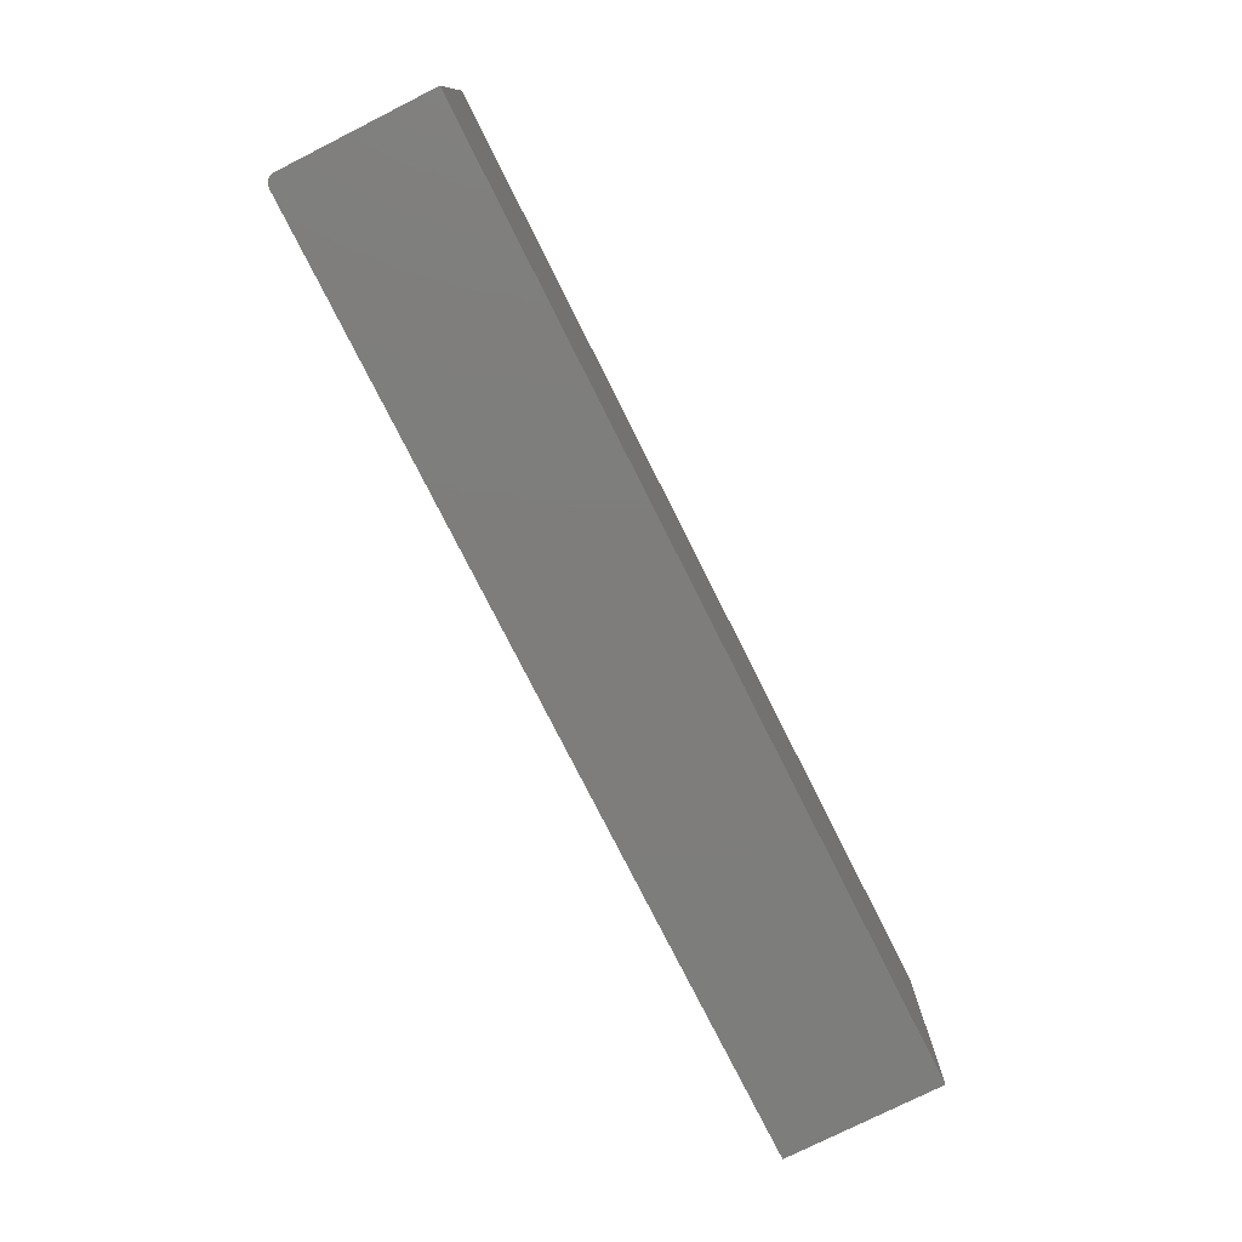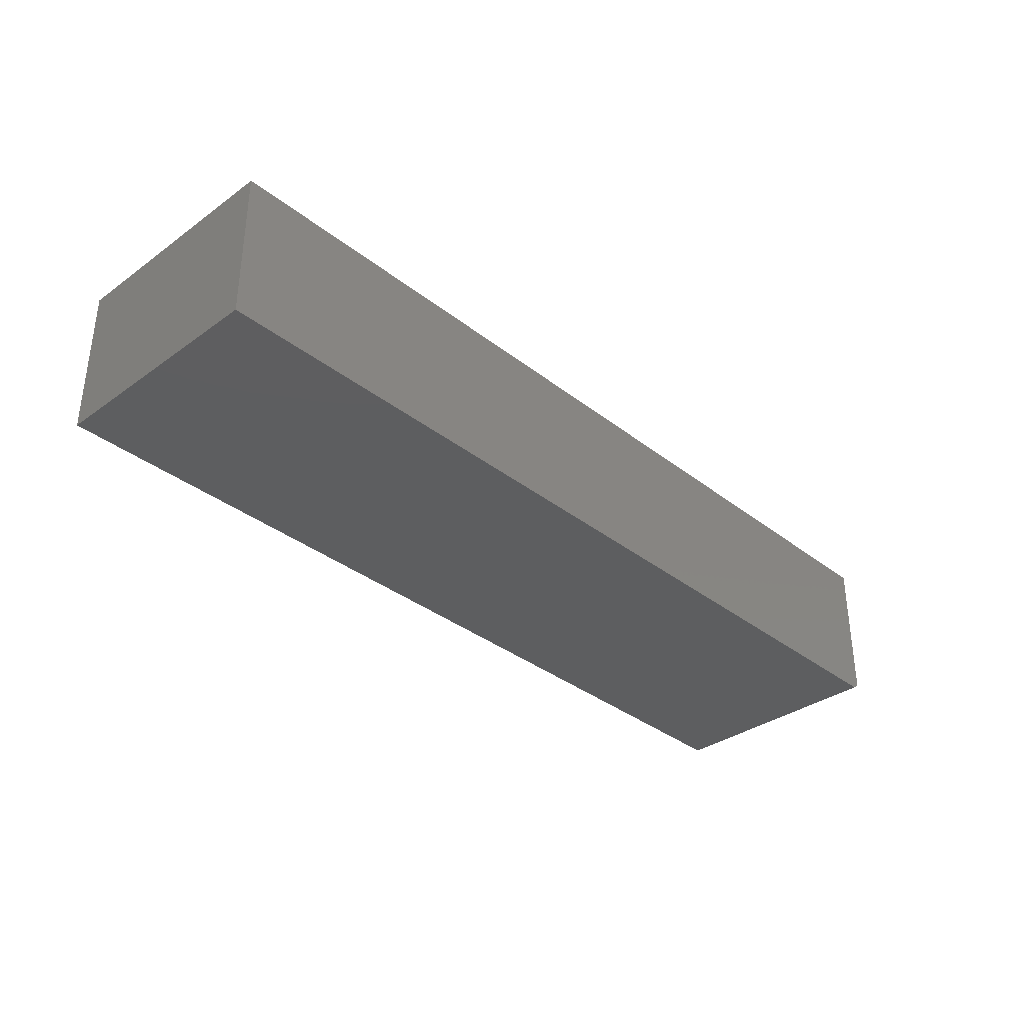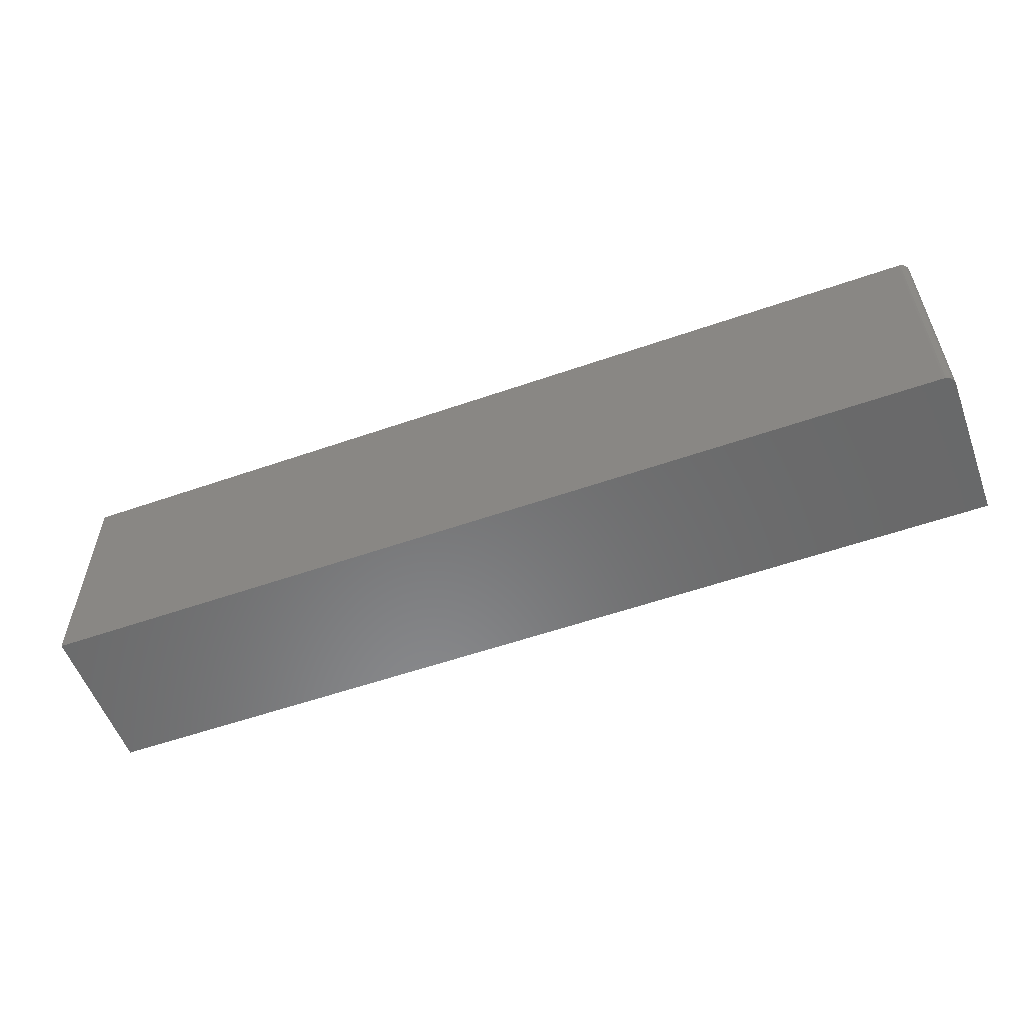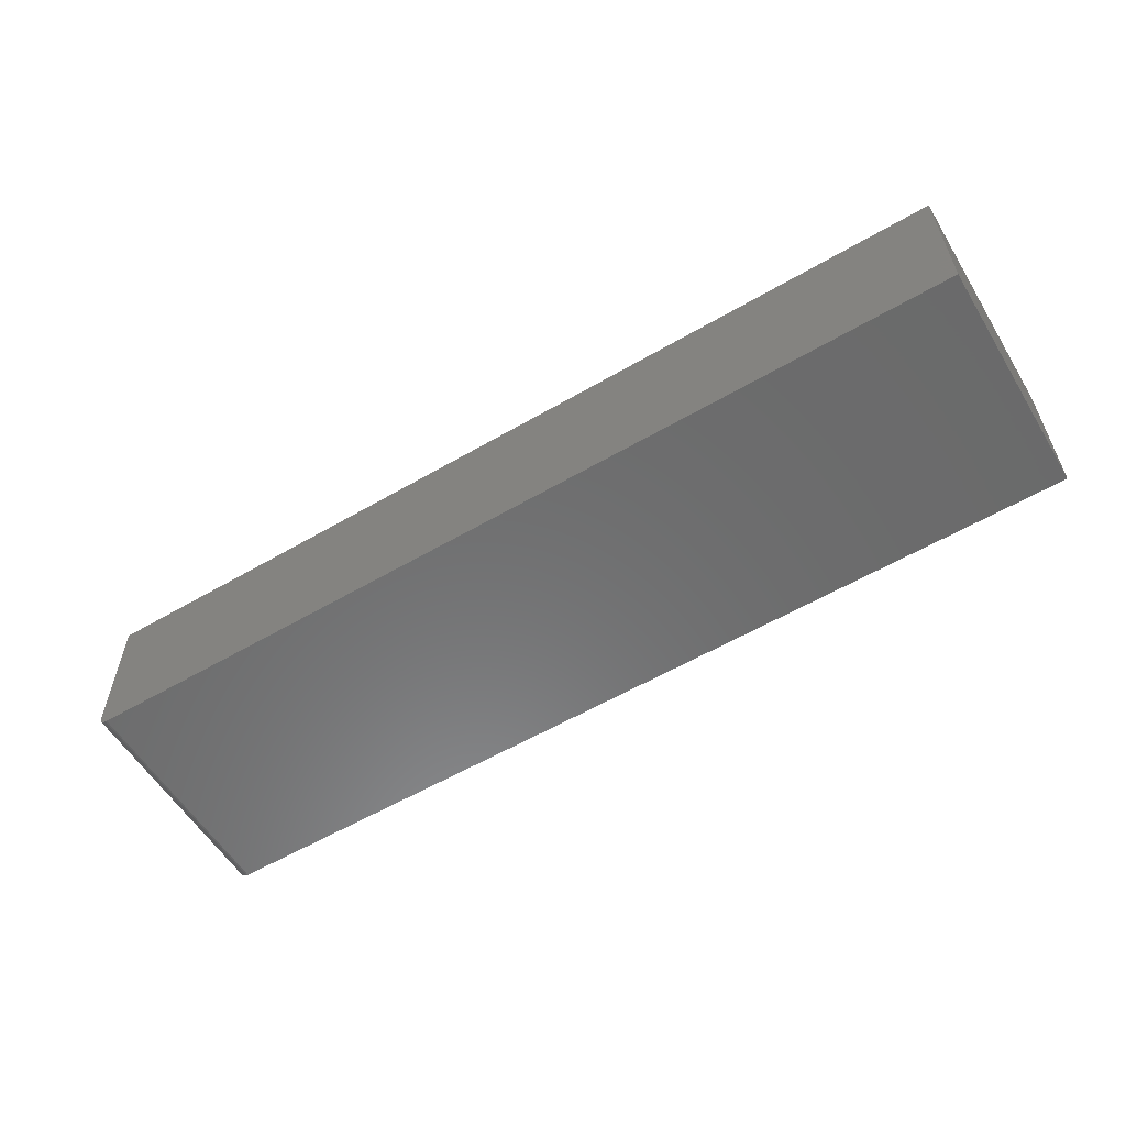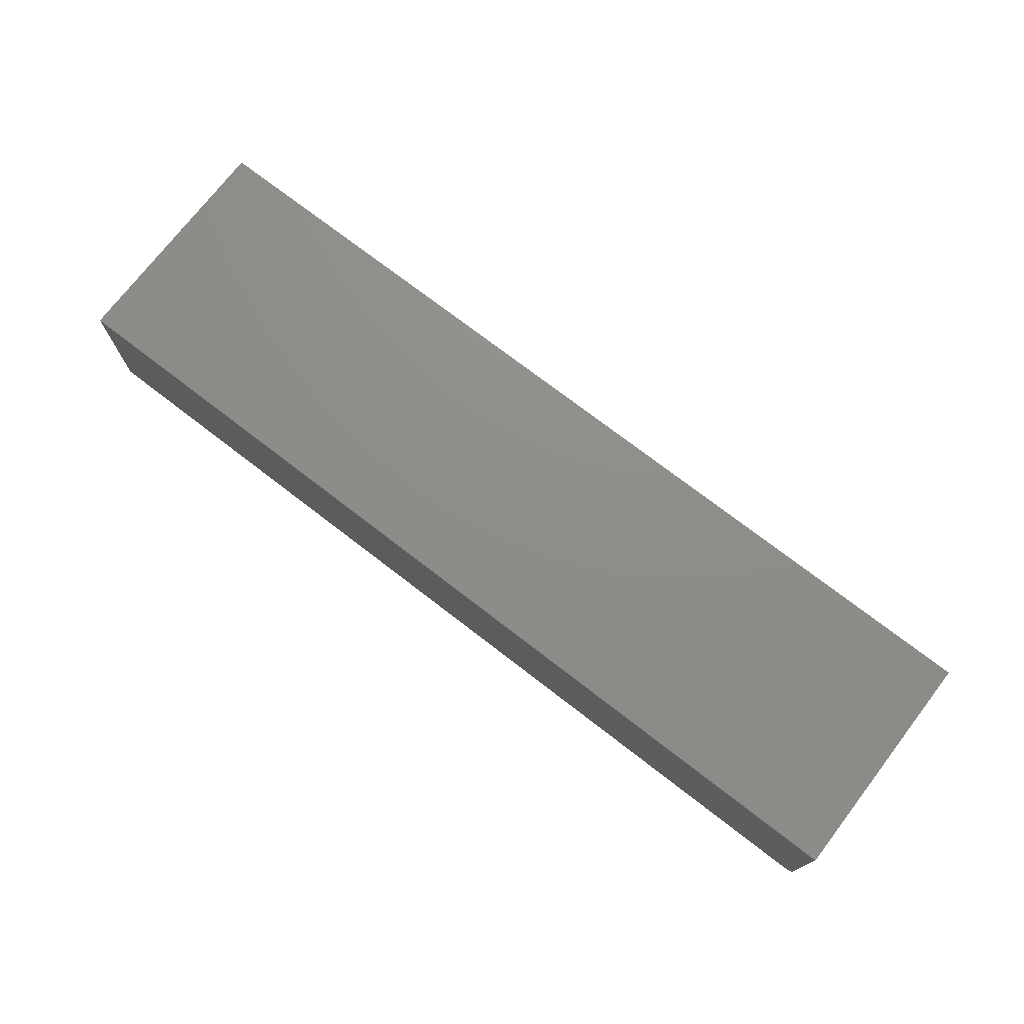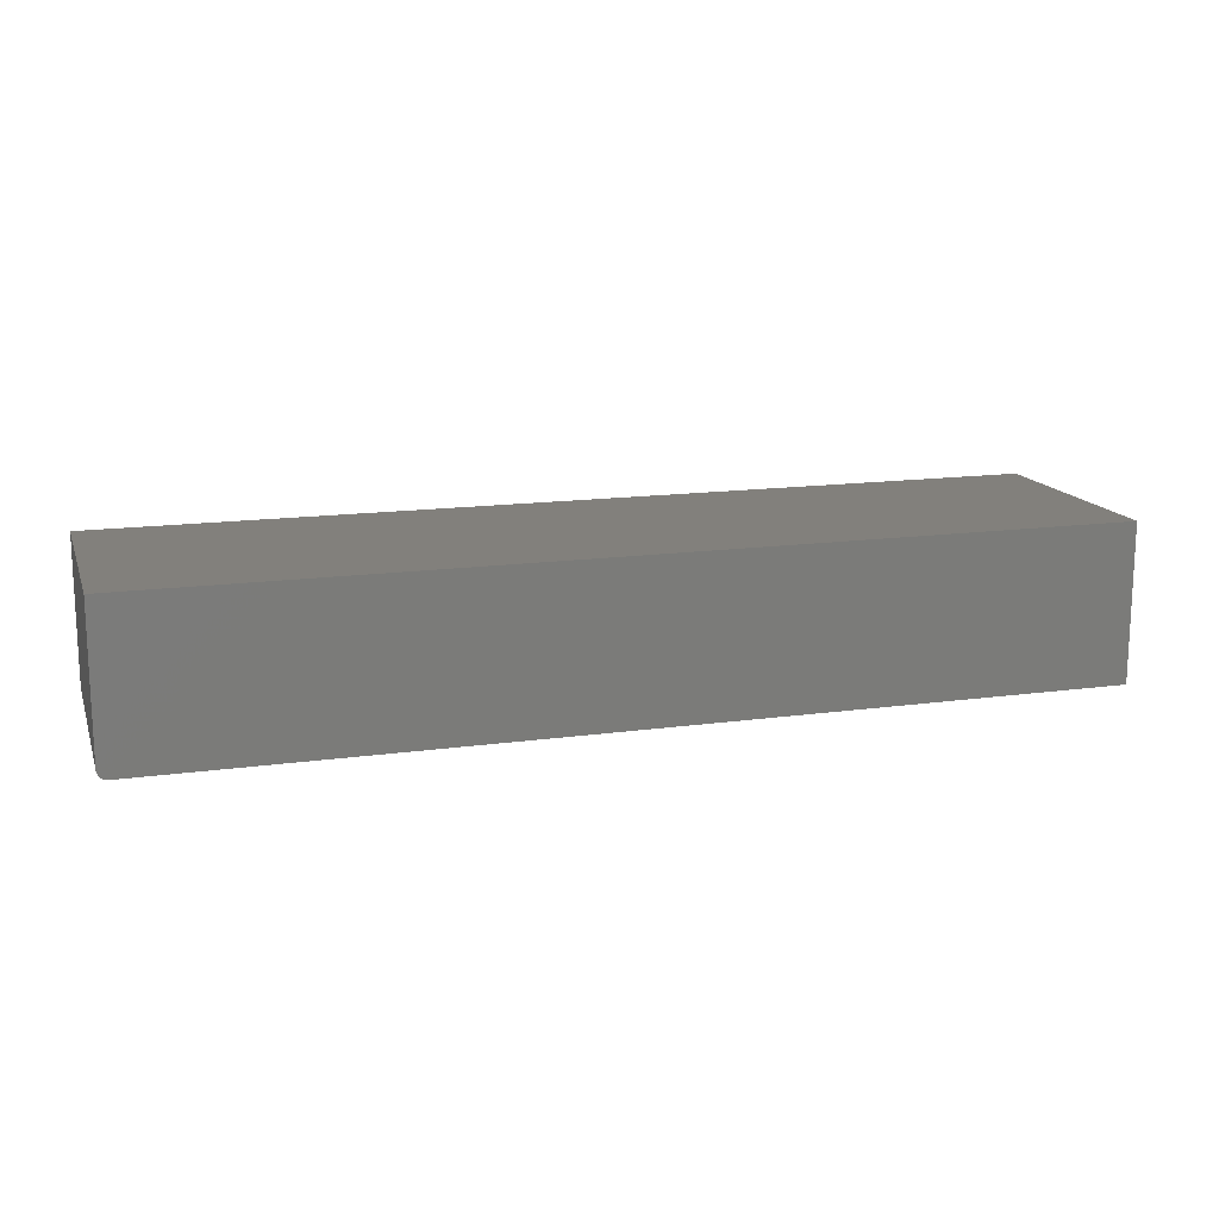
<metadata>
{"format":"stl","ext":"stl","renderer":"f3d","projection":"perspective","resolution":1024,"background":"white","views":[{"elev":-77.1,"azim":116.7,"up":"+Z"},{"elev":-34.7,"azim":-46.2,"up":"+Y"},{"elev":-55.9,"azim":20.1,"up":"+Z"},{"elev":-57.5,"azim":-148.8,"up":"+Y"},{"elev":74.0,"azim":37.6,"up":"+Y"},{"elev":14.8,"azim":163.3,"up":"+Y"}]}
</metadata>
<code>
# stl→obj: 24 verts, 44 faces
v -0.75 -0.25 0
v 0.7344 -0.25 -9.089e-17
v -0.75 -0.25 0.3789
v 0.7344 -0.25 0.3789
v -0.75 2.576e-33 0.3789
v 0.7374 -0.2497 0.3789
v 0.7404 -0.2488 0.3789
v 0.7497 -0.2374 0.3789
v 0.75 -0.2344 0.3789
v 0.7431 -0.2474 0.3789
v 0.7454 -0.2454 0.3789
v 0.7474 -0.2431 0.3789
v 0.7488 -0.2404 0.3789
v 0.75 1.665e-16 0.3789
v 0.75 -0.2344 -9.185e-17
v 0.75 1.665e-16 -9.185e-17
v 0.7497 -0.2374 -9.183e-17
v 0.7488 -0.2404 -9.178e-17
v 0.7474 -0.2431 -9.169e-17
v 0.7454 -0.2454 -9.157e-17
v 0.7431 -0.2474 -9.142e-17
v 0.7404 -0.2488 -9.126e-17
v 0.7374 -0.2497 -9.108e-17
v -0.75 0 0
f 1 2 3
f 3 2 4
f 5 3 4
f 4 6 7
f 8 9 7
f 8 7 10
f 8 10 11
f 8 11 12
f 8 12 13
f 9 14 7
f 7 14 5
f 7 5 4
f 15 16 9
f 9 16 14
f 15 17 18
f 16 15 18
f 16 18 19
f 16 19 20
f 16 20 21
f 16 21 22
f 16 22 23
f 16 23 2
f 16 2 1
f 16 1 24
f 15 9 17
f 17 9 8
f 17 8 18
f 18 8 13
f 18 13 19
f 19 13 12
f 19 12 20
f 20 12 11
f 20 11 21
f 21 11 10
f 21 10 22
f 22 10 7
f 22 7 23
f 23 7 6
f 23 6 2
f 2 6 4
f 24 5 16
f 16 5 14
f 3 5 1
f 1 5 24

</code>
